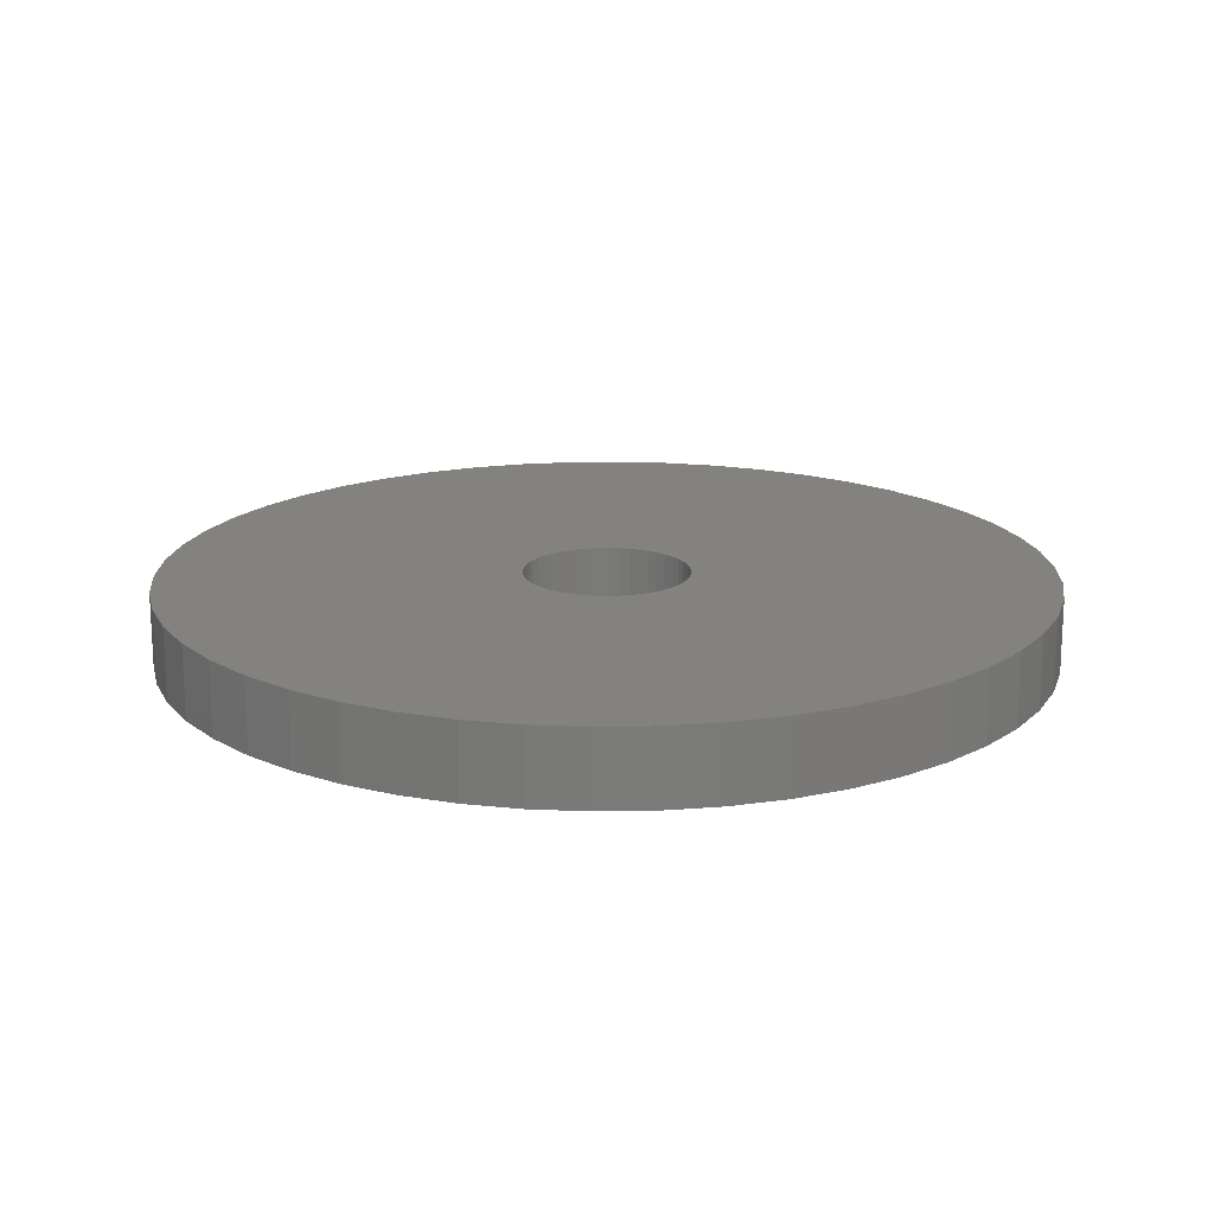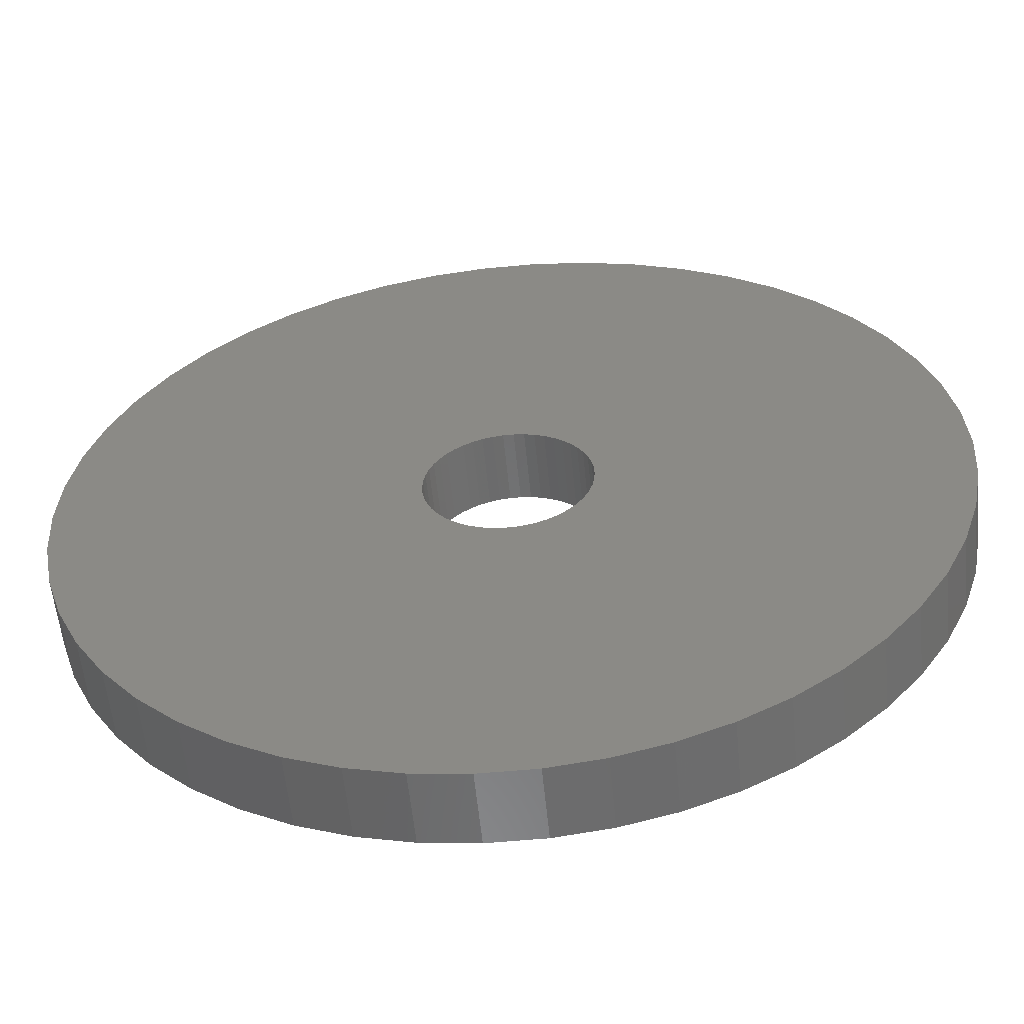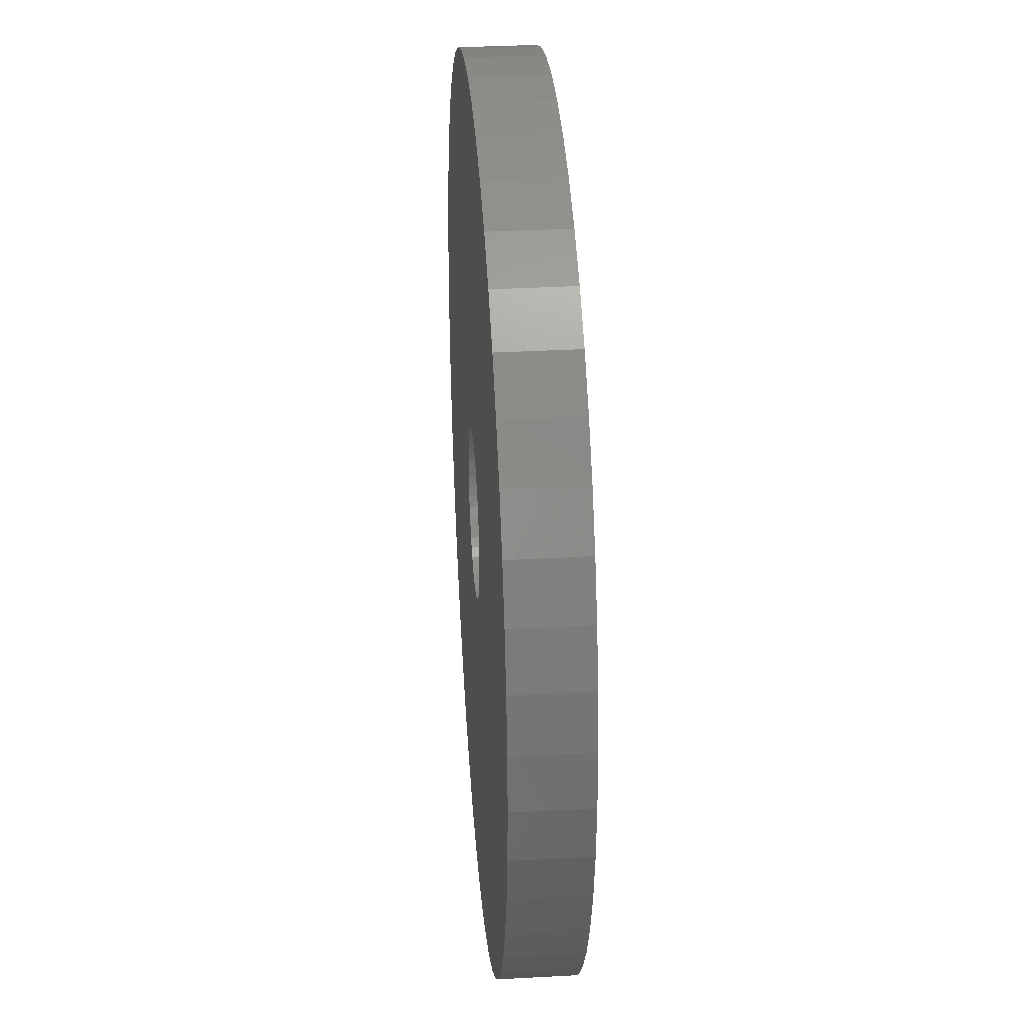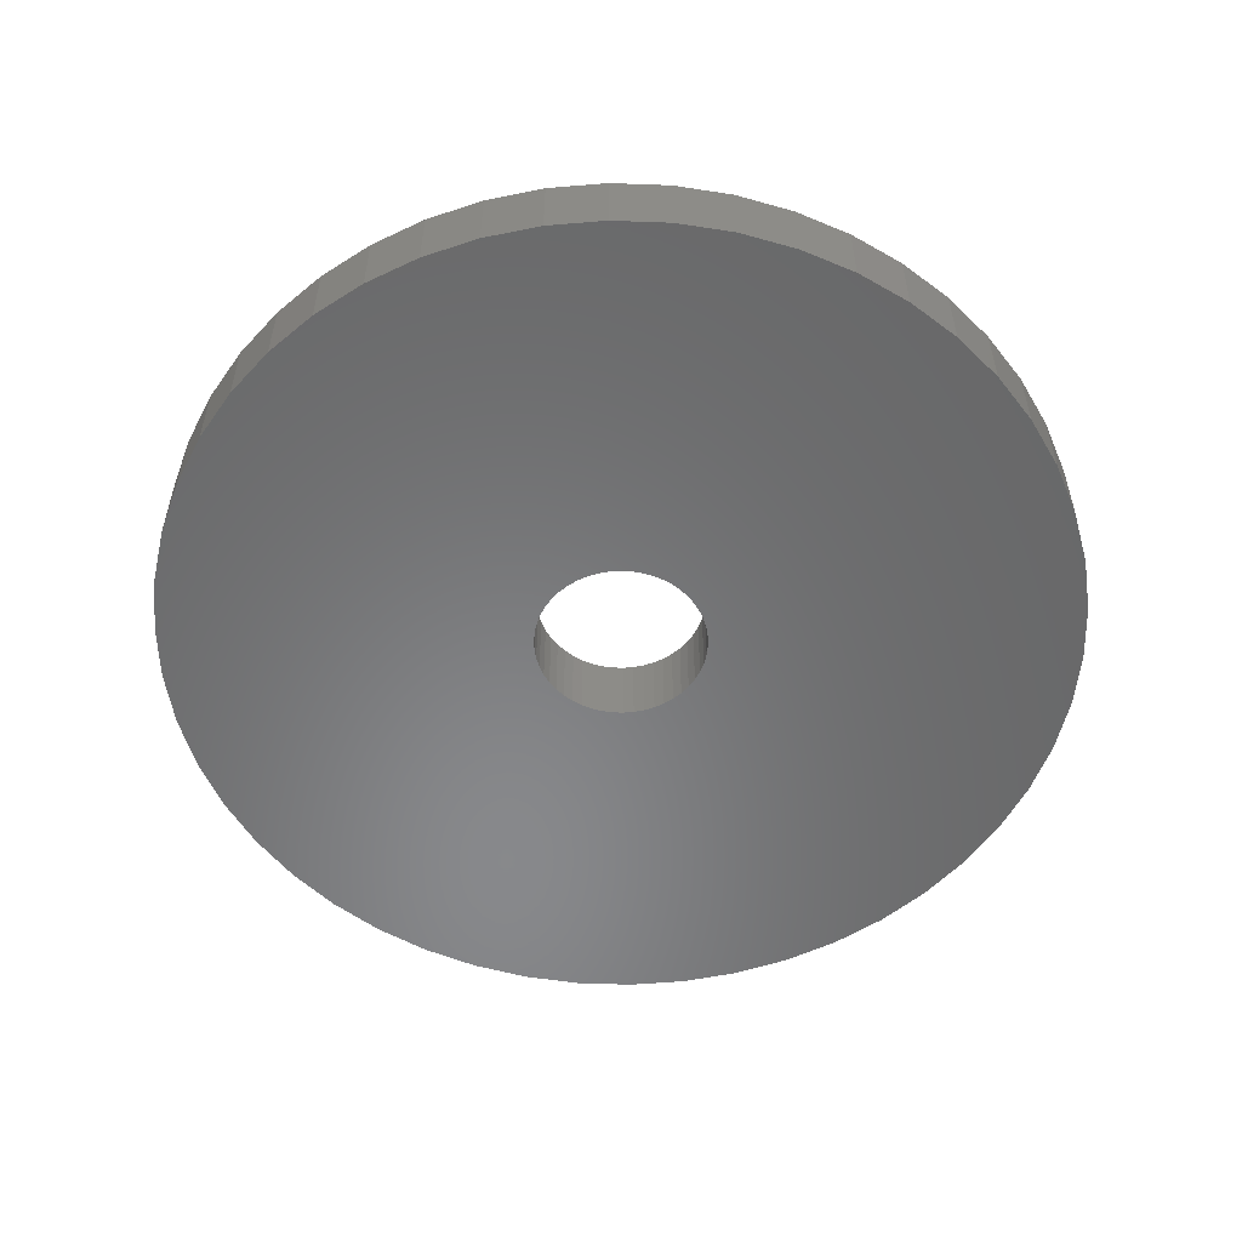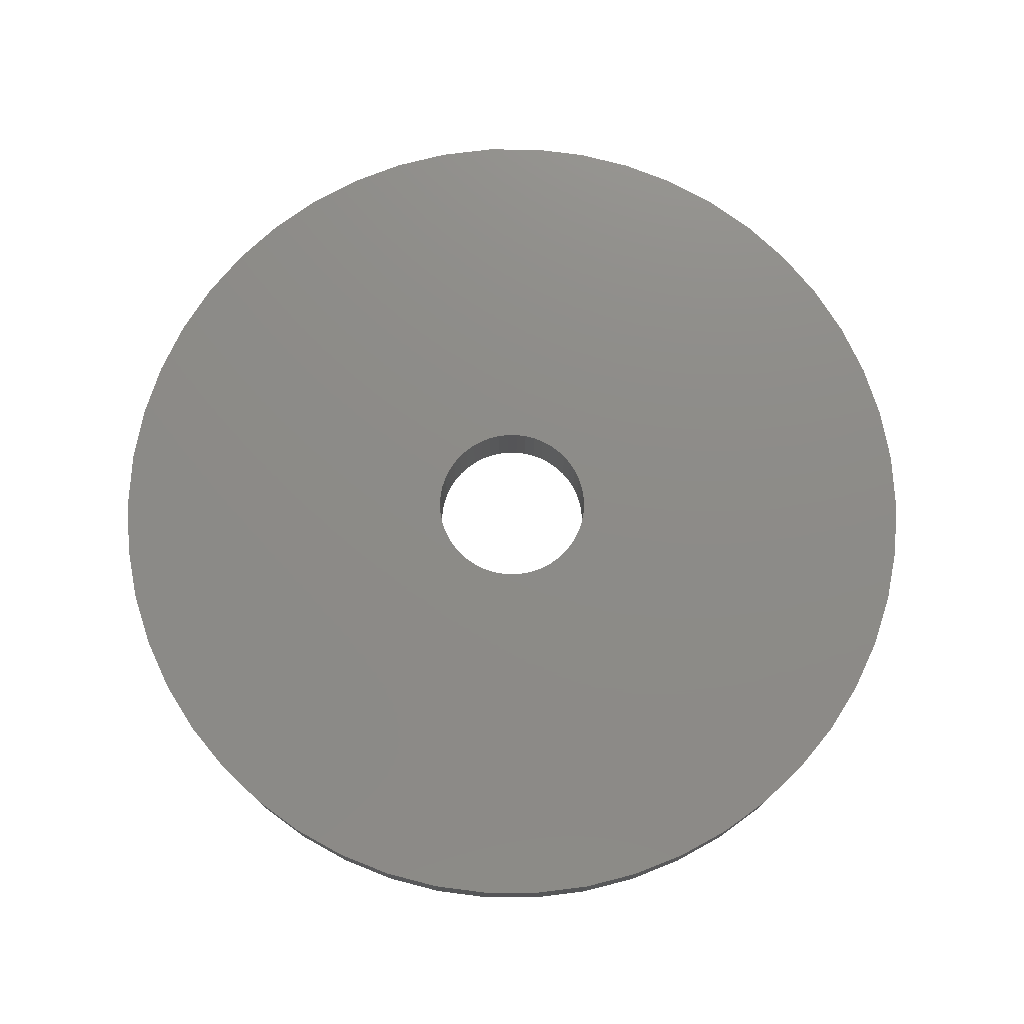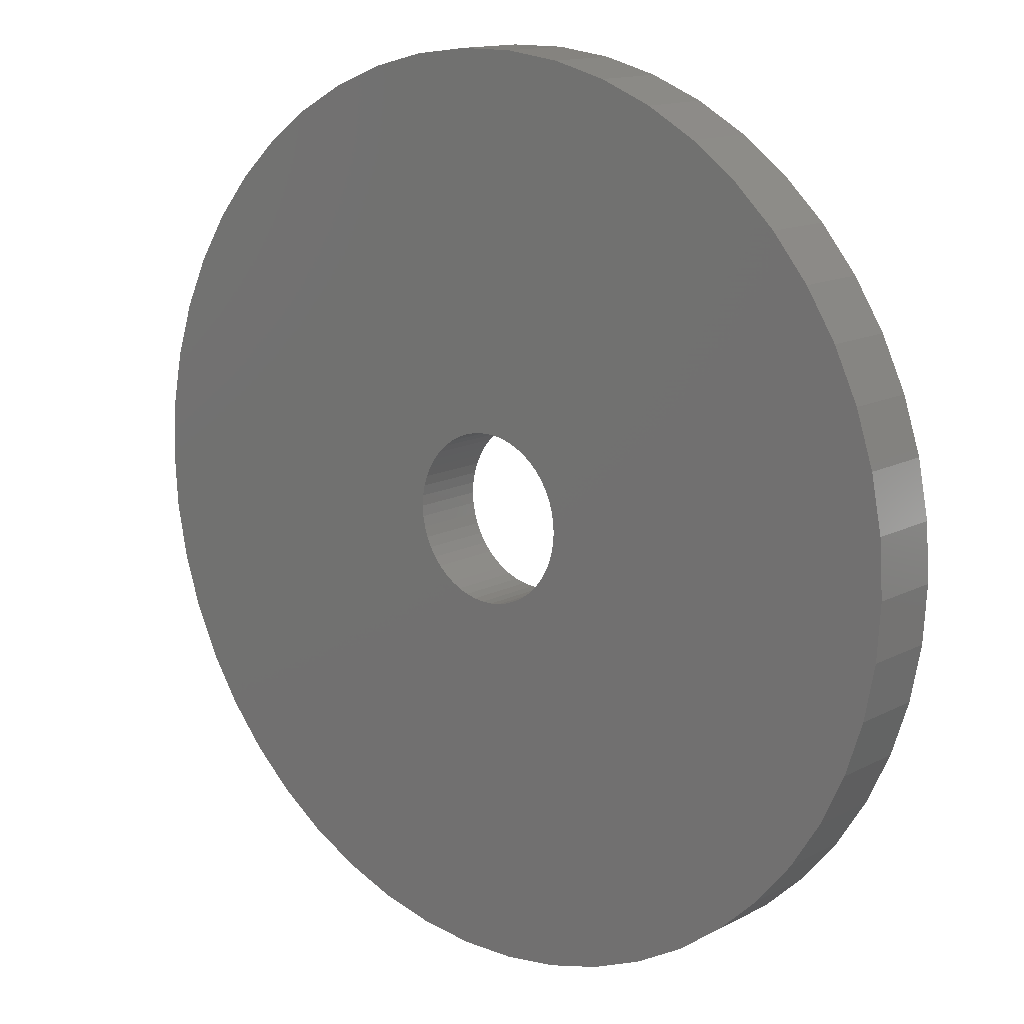
<metadata>
{"format":"stl","ext":"stl","renderer":"f3d","projection":"perspective","resolution":1024,"background":"white","views":[{"elev":17.4,"azim":84.4,"up":"+Z"},{"elev":-57.0,"azim":-174.4,"up":"+Y"},{"elev":33.6,"azim":-94.3,"up":"+Y"},{"elev":-54.9,"azim":-38.2,"up":"+Z"},{"elev":75.6,"azim":7.3,"up":"+Z"},{"elev":13.8,"azim":-139.3,"up":"+Y"}]}
</metadata>
<code>
# stl→obj: 200 verts, 400 faces
v 12 0 1
v 11.91 1.504 -1
v 11.91 1.504 1
v 12 0 -1
v -12 0 -1
v -11.91 1.504 1
v -11.91 1.504 -1
v -12 0 1
v 0.7535 11.98 -1
v -0.7535 11.98 1
v 0.7535 11.98 1
v -0.7535 11.98 -1
v -0.7535 -11.98 -1
v 0.7535 -11.98 1
v -0.7535 -11.98 1
v 0.7535 -11.98 -1
v 8.748 8.215 -1
v 7.649 9.246 1
v 8.748 8.215 1
v 7.649 9.246 -1
v -7.649 9.246 -1
v -8.748 8.215 1
v -7.649 9.246 1
v -8.748 8.215 -1
v -3.708 11.41 -1
v -5.109 10.86 1
v -3.708 11.41 1
v -5.109 10.86 -1
v 9.708 -7.053 1
v 10.52 -5.781 -1
v 10.52 -5.781 1
v 9.708 -7.053 -1
v 11.16 4.417 1
v 10.52 5.781 -1
v 10.52 5.781 1
v 11.16 4.417 -1
v 11.62 2.984 -1
v 11.62 2.984 1
v 9.708 7.053 -1
v 9.708 7.053 1
v 5.109 10.86 -1
v 3.708 11.41 1
v 5.109 10.86 1
v 3.708 11.41 -1
v 2.249 11.79 1
v 2.249 11.79 -1
v 6.43 10.13 -1
v 6.43 10.13 1
v -11.16 4.417 -1
v -10.52 5.781 1
v -10.52 5.781 -1
v -11.16 4.417 1
v -9.708 7.053 -1
v -9.708 7.053 1
v -11.62 2.984 -1
v -11.62 2.984 1
v -2.249 11.79 1
v -2.249 11.79 -1
v 2.249 -11.79 1
v 2.249 -11.79 -1
v 2.25 0 1
v 2.232 0.282 1
v 11.91 -1.504 1
v 2.179 0.5596 1
v 2.232 -0.282 1
v 2.092 0.8283 1
v 11.62 -2.984 1
v 1.972 1.084 1
v 2.179 -0.5596 1
v 1.82 1.323 1
v 11.16 -4.417 1
v 1.64 1.54 1
v 2.092 -0.8283 1
v 1.434 1.734 1
v 1.206 1.9 1
v 1.972 -1.084 1
v 0.958 2.036 1
v 1.82 -1.323 1
v 0.6953 2.14 1
v 0.4216 2.21 1
v 0.1413 2.246 1
v -0.1413 2.246 1
v -0.4216 2.21 1
v -0.6953 2.14 1
v -0.958 2.036 1
v -1.206 1.9 1
v -6.43 10.13 1
v -1.434 1.734 1
v -1.64 1.54 1
v -1.82 1.323 1
v 8.748 -8.215 1
v 1.64 -1.54 1
v 7.649 -9.246 1
v 1.434 -1.734 1
v 6.43 -10.13 1
v 1.206 -1.9 1
v 5.109 -10.86 1
v 0.958 -2.036 1
v 3.708 -11.41 1
v 0.6953 -2.14 1
v 0.4216 -2.21 1
v 0.1413 -2.246 1
v -0.1413 -2.246 1
v -0.4216 -2.21 1
v -2.249 -11.79 1
v -0.6953 -2.14 1
v -3.708 -11.41 1
v -0.958 -2.036 1
v -5.109 -10.86 1
v -1.206 -1.9 1
v -6.43 -10.13 1
v -1.434 -1.734 1
v -7.649 -9.246 1
v -1.64 -1.54 1
v -8.748 -8.215 1
v -1.82 -1.323 1
v -9.708 -7.053 1
v -1.972 -1.084 1
v -10.52 -5.781 1
v -2.092 -0.8283 1
v -11.16 -4.417 1
v -2.179 -0.5596 1
v -11.62 -2.984 1
v -2.232 -0.282 1
v -11.91 -1.504 1
v -2.25 0 1
v -1.972 1.084 1
v -2.092 0.8283 1
v -2.179 0.5596 1
v -2.232 0.282 1
v -6.43 10.13 -1
v 8.748 -8.215 -1
v 11.62 -2.984 -1
v 11.16 -4.417 -1
v 11.91 -1.504 -1
v -8.748 -8.215 -1
v -7.649 -9.246 -1
v -10.52 -5.781 -1
v -11.16 -4.417 -1
v -9.708 -7.053 -1
v 2.25 0 -1
v 2.232 -0.282 -1
v 2.179 -0.5596 -1
v 2.232 0.282 -1
v 2.092 -0.8283 -1
v 1.972 -1.084 -1
v 2.179 0.5596 -1
v 1.82 -1.323 -1
v 1.64 -1.54 -1
v 7.649 -9.246 -1
v 2.092 0.8283 -1
v 1.434 -1.734 -1
v 6.43 -10.13 -1
v 1.206 -1.9 -1
v 5.109 -10.86 -1
v 1.972 1.084 -1
v 0.958 -2.036 -1
v 3.708 -11.41 -1
v 1.82 1.323 -1
v 0.6953 -2.14 -1
v 0.4216 -2.21 -1
v 0.1413 -2.246 -1
v -0.1413 -2.246 -1
v -0.4216 -2.21 -1
v -2.249 -11.79 -1
v -0.6953 -2.14 -1
v -3.708 -11.41 -1
v -0.958 -2.036 -1
v -5.109 -10.86 -1
v -1.206 -1.9 -1
v -6.43 -10.13 -1
v -1.434 -1.734 -1
v -1.64 -1.54 -1
v -1.82 -1.323 -1
v 1.64 1.54 -1
v 1.434 1.734 -1
v 1.206 1.9 -1
v 0.958 2.036 -1
v 0.6953 2.14 -1
v 0.4216 2.21 -1
v 0.1413 2.246 -1
v -0.1413 2.246 -1
v -0.4216 2.21 -1
v -0.6953 2.14 -1
v -0.958 2.036 -1
v -1.206 1.9 -1
v -1.434 1.734 -1
v -1.64 1.54 -1
v -1.82 1.323 -1
v -1.972 1.084 -1
v -2.092 0.8283 -1
v -2.179 0.5596 -1
v -2.232 0.282 -1
v -2.25 0 -1
v -1.972 -1.084 -1
v -2.092 -0.8283 -1
v -2.179 -0.5596 -1
v -11.62 -2.984 -1
v -2.232 -0.282 -1
v -11.91 -1.504 -1
f 1 2 3
f 2 1 4
f 5 6 7
f 6 5 8
f 9 10 11
f 10 9 12
f 13 14 15
f 14 13 16
f 17 18 19
f 18 17 20
f 21 22 23
f 22 21 24
f 25 26 27
f 26 25 28
f 29 30 31
f 30 29 32
f 33 34 35
f 34 33 36
f 3 37 38
f 37 3 2
f 35 39 40
f 39 35 34
f 41 42 43
f 42 41 44
f 44 45 42
f 45 44 46
f 47 43 48
f 43 47 41
f 49 50 51
f 50 49 52
f 53 22 24
f 22 53 54
f 55 52 49
f 52 55 56
f 12 57 10
f 57 12 58
f 16 59 14
f 59 16 60
f 38 36 33
f 36 38 37
f 40 17 19
f 17 40 39
f 46 11 45
f 11 46 9
f 20 48 18
f 48 20 47
f 51 54 53
f 54 51 50
f 7 56 55
f 56 7 6
f 61 1 3
f 62 3 38
f 1 61 63
f 64 38 33
f 65 63 61
f 66 33 35
f 63 65 67
f 68 35 40
f 69 67 65
f 70 40 19
f 67 69 71
f 72 19 18
f 73 71 69
f 74 18 48
f 71 73 31
f 75 48 43
f 76 31 73
f 77 43 42
f 31 76 29
f 78 29 76
f 79 42 45
f 3 62 61
f 38 64 62
f 33 66 64
f 35 68 66
f 40 70 68
f 19 72 70
f 18 74 72
f 48 75 74
f 43 77 75
f 80 45 11
f 42 79 77
f 45 80 79
f 11 81 80
f 11 82 81
f 10 82 11
f 82 10 83
f 57 83 10
f 83 57 84
f 27 84 57
f 84 27 85
f 26 85 27
f 85 26 86
f 87 86 26
f 86 87 88
f 23 88 87
f 88 23 89
f 22 89 23
f 89 22 90
f 54 90 22
f 29 78 91
f 92 91 78
f 91 92 93
f 94 93 92
f 93 94 95
f 96 95 94
f 95 96 97
f 98 97 96
f 97 98 99
f 100 99 98
f 99 100 59
f 101 59 100
f 59 101 14
f 102 14 101
f 103 14 102
f 15 103 104
f 105 104 106
f 103 15 14
f 107 106 108
f 109 108 110
f 111 110 112
f 113 112 114
f 115 114 116
f 117 116 118
f 119 118 120
f 121 120 122
f 123 122 124
f 104 105 15
f 125 124 126
f 90 54 127
f 106 107 105
f 50 127 54
f 108 109 107
f 127 50 128
f 110 111 109
f 52 128 50
f 112 113 111
f 128 52 129
f 114 115 113
f 56 129 52
f 116 117 115
f 129 56 130
f 118 119 117
f 6 130 56
f 120 121 119
f 130 6 126
f 122 123 121
f 8 126 6
f 124 125 123
f 126 8 125
f 28 87 26
f 87 28 131
f 131 23 87
f 23 131 21
f 58 27 57
f 27 58 25
f 91 32 29
f 32 91 132
f 71 133 67
f 133 71 134
f 67 135 63
f 135 67 133
f 136 113 115
f 113 136 137
f 138 121 139
f 121 138 119
f 136 117 140
f 117 136 115
f 141 4 135
f 142 135 133
f 4 141 2
f 143 133 134
f 144 2 141
f 145 134 30
f 2 144 37
f 146 30 32
f 147 37 144
f 148 32 132
f 37 147 36
f 149 132 150
f 151 36 147
f 152 150 153
f 36 151 34
f 154 153 155
f 156 34 151
f 157 155 158
f 34 156 39
f 159 39 156
f 160 158 60
f 135 142 141
f 133 143 142
f 134 145 143
f 30 146 145
f 32 148 146
f 132 149 148
f 150 152 149
f 153 154 152
f 155 157 154
f 161 60 16
f 158 160 157
f 60 161 160
f 16 162 161
f 16 163 162
f 13 163 16
f 163 13 164
f 165 164 13
f 164 165 166
f 167 166 165
f 166 167 168
f 169 168 167
f 168 169 170
f 171 170 169
f 170 171 172
f 137 172 171
f 172 137 173
f 136 173 137
f 173 136 174
f 140 174 136
f 39 159 17
f 175 17 159
f 17 175 20
f 176 20 175
f 20 176 47
f 177 47 176
f 47 177 41
f 178 41 177
f 41 178 44
f 179 44 178
f 44 179 46
f 180 46 179
f 46 180 9
f 181 9 180
f 182 9 181
f 12 182 183
f 58 183 184
f 182 12 9
f 25 184 185
f 28 185 186
f 131 186 187
f 21 187 188
f 24 188 189
f 53 189 190
f 51 190 191
f 49 191 192
f 55 192 193
f 183 58 12
f 7 193 194
f 174 140 195
f 184 25 58
f 138 195 140
f 185 28 25
f 195 138 196
f 186 131 28
f 139 196 138
f 187 21 131
f 196 139 197
f 188 24 21
f 198 197 139
f 189 53 24
f 197 198 199
f 190 51 53
f 200 199 198
f 191 49 51
f 199 200 194
f 192 55 49
f 5 194 200
f 193 7 55
f 194 5 7
f 155 95 97
f 95 155 153
f 150 91 93
f 91 150 132
f 31 134 71
f 134 31 30
f 63 4 1
f 4 63 135
f 169 107 109
f 107 169 167
f 139 123 198
f 123 139 121
f 158 97 99
f 97 158 155
f 60 99 59
f 99 60 158
f 165 15 105
f 15 165 13
f 137 111 113
f 111 137 171
f 171 109 111
f 109 171 169
f 140 119 138
f 119 140 117
f 198 125 200
f 125 198 123
f 200 8 5
f 8 200 125
f 153 93 95
f 93 153 150
f 167 105 107
f 105 167 165
f 141 62 144
f 62 141 61
f 126 193 130
f 193 126 194
f 182 81 82
f 81 182 181
f 162 103 102
f 103 162 163
f 176 72 74
f 72 176 175
f 188 88 89
f 88 188 187
f 185 84 85
f 84 185 184
f 145 69 143
f 69 145 73
f 151 68 156
f 68 151 66
f 144 64 147
f 64 144 62
f 179 77 79
f 77 179 178
f 180 79 80
f 79 180 179
f 177 74 75
f 74 177 176
f 128 190 127
f 190 128 191
f 90 188 89
f 188 90 189
f 129 191 128
f 191 129 192
f 186 85 86
f 85 186 185
f 183 82 83
f 82 183 182
f 161 102 101
f 102 161 162
f 147 66 151
f 66 147 64
f 159 72 175
f 72 159 70
f 156 70 159
f 70 156 68
f 181 80 81
f 80 181 180
f 178 75 77
f 75 178 177
f 127 189 90
f 189 127 190
f 130 192 129
f 192 130 193
f 187 86 88
f 86 187 186
f 184 83 84
f 83 184 183
f 148 76 146
f 76 148 78
f 143 65 142
f 65 143 69
f 172 114 112
f 114 172 173
f 118 196 120
f 196 118 195
f 114 174 116
f 174 114 173
f 152 96 94
f 96 152 154
f 146 73 145
f 73 146 76
f 142 61 141
f 61 142 65
f 166 108 106
f 108 166 168
f 120 197 122
f 197 120 196
f 149 78 148
f 78 149 92
f 154 98 96
f 98 154 157
f 157 100 98
f 100 157 160
f 160 101 100
f 101 160 161
f 168 110 108
f 110 168 170
f 116 195 118
f 195 116 174
f 122 199 124
f 199 122 197
f 124 194 126
f 194 124 199
f 149 94 92
f 94 149 152
f 164 106 104
f 106 164 166
f 163 104 103
f 104 163 164
f 170 112 110
f 112 170 172

</code>
